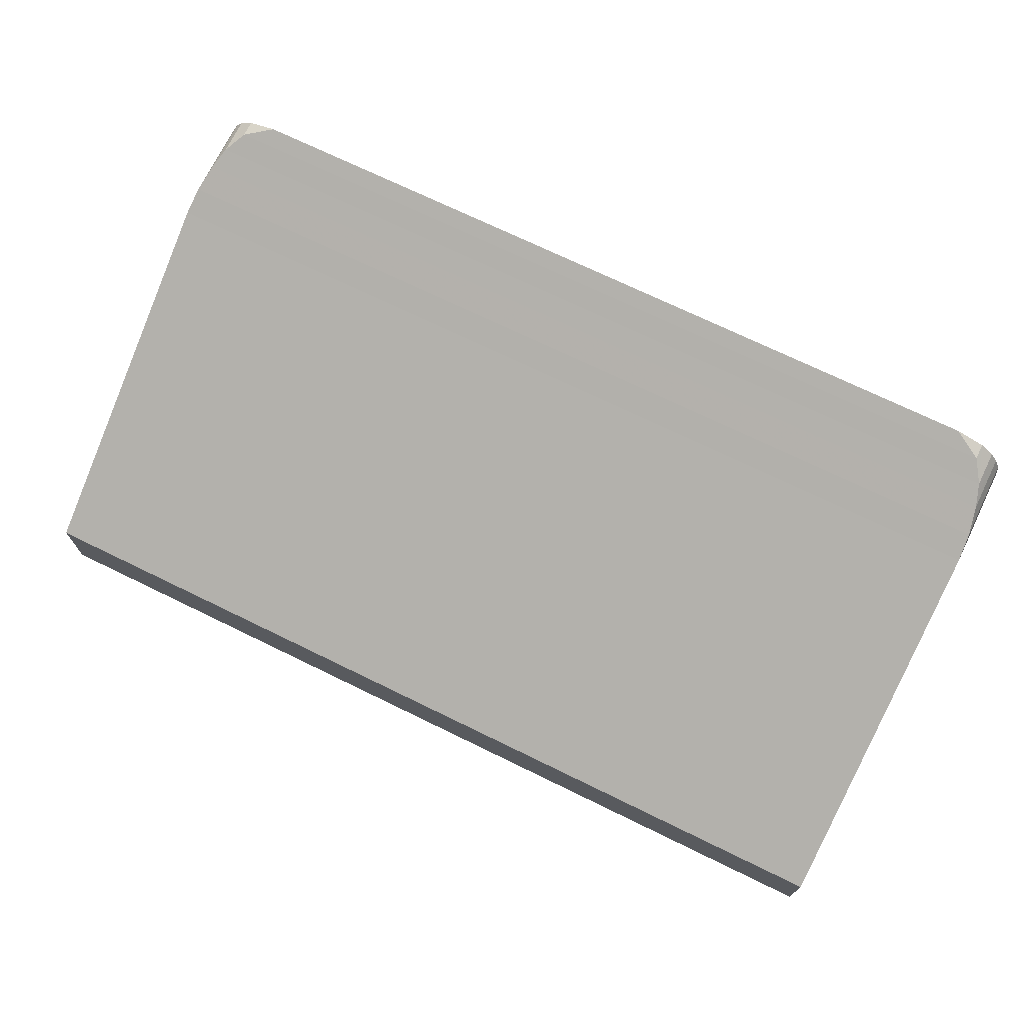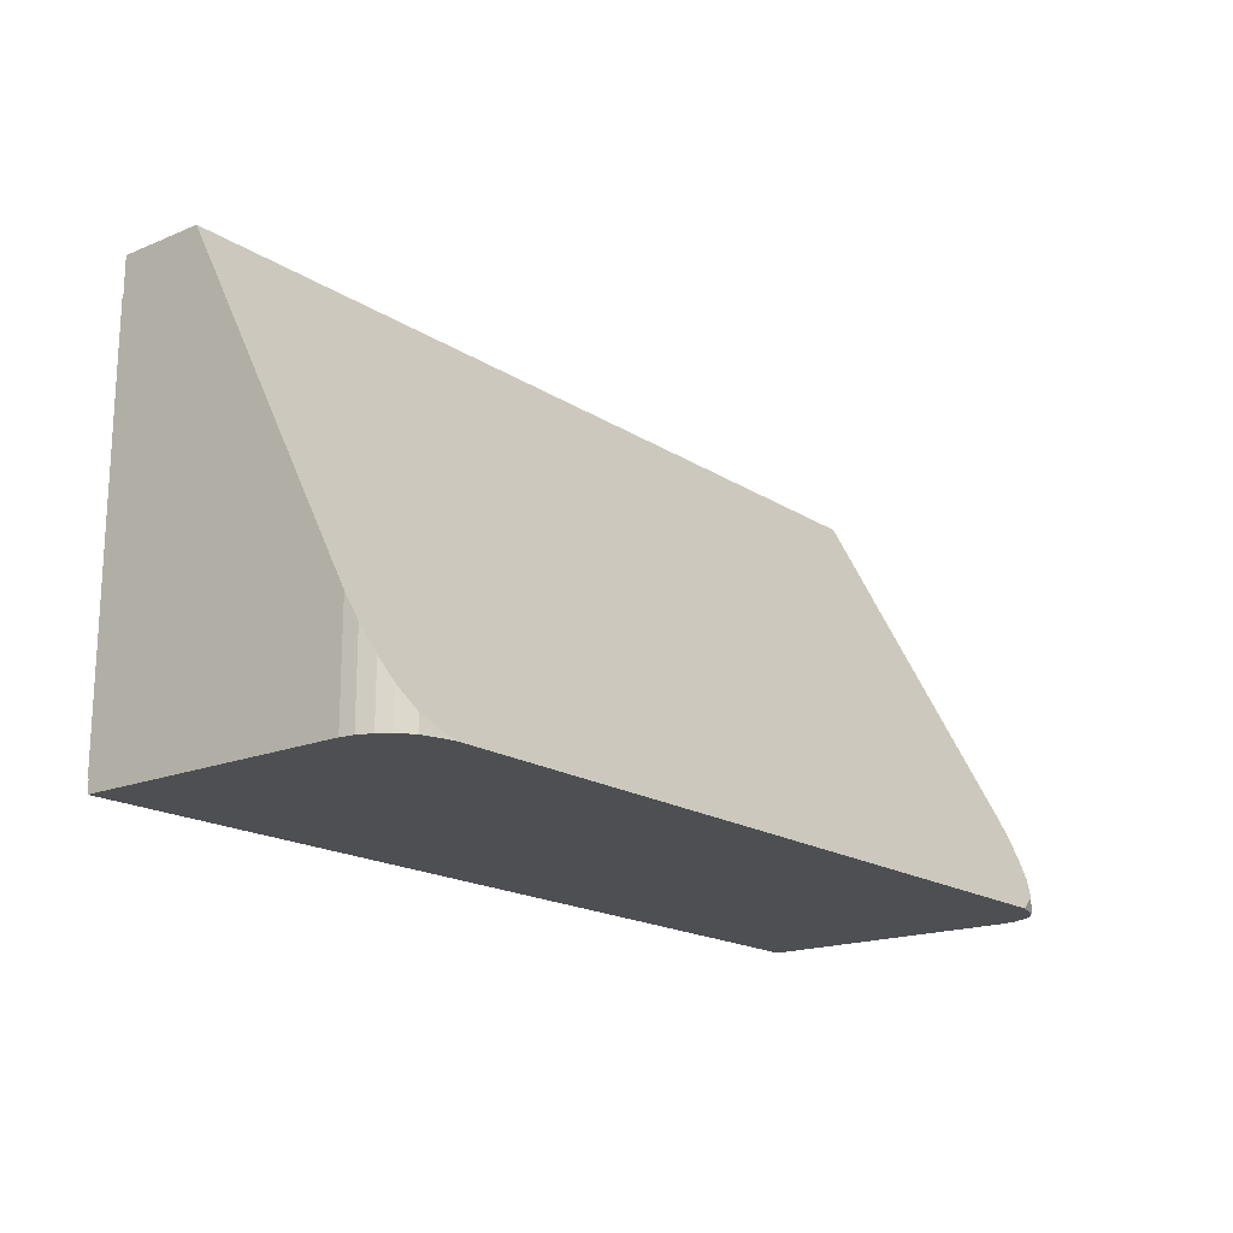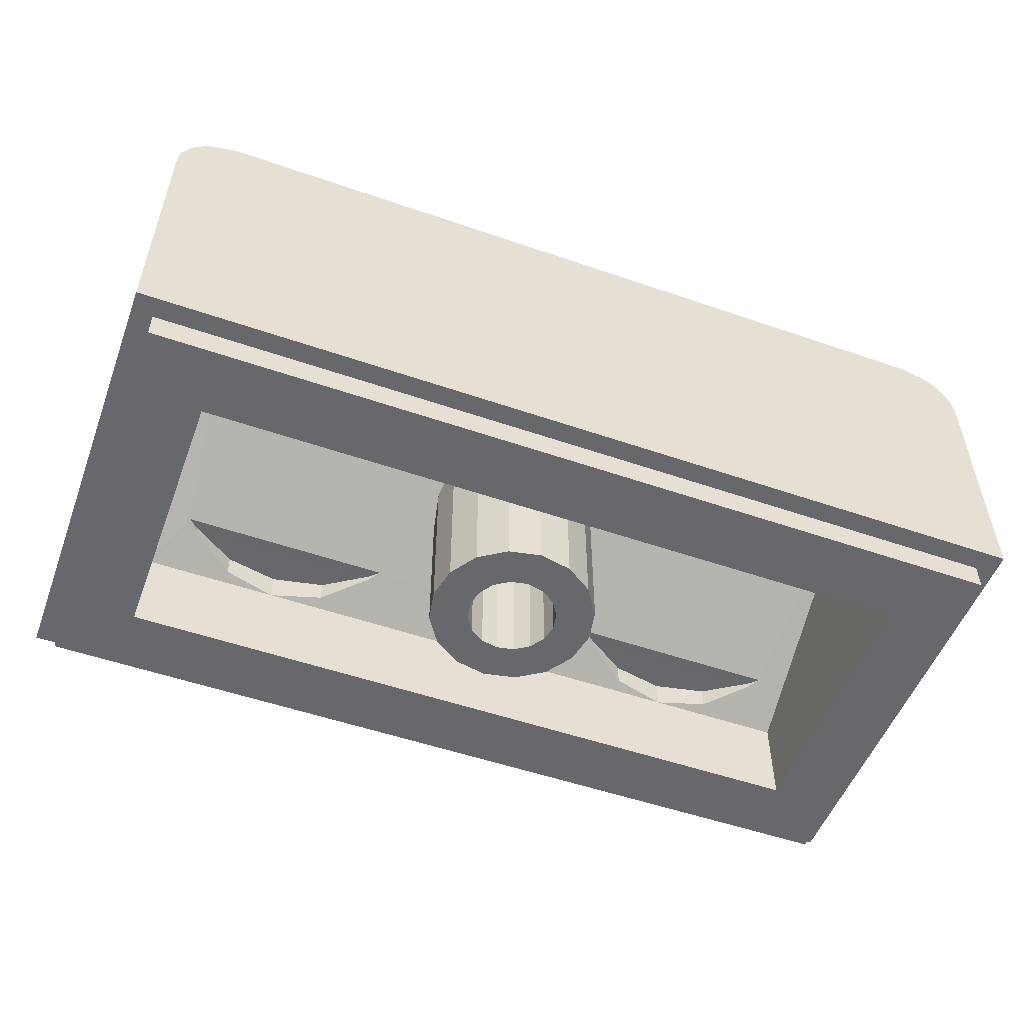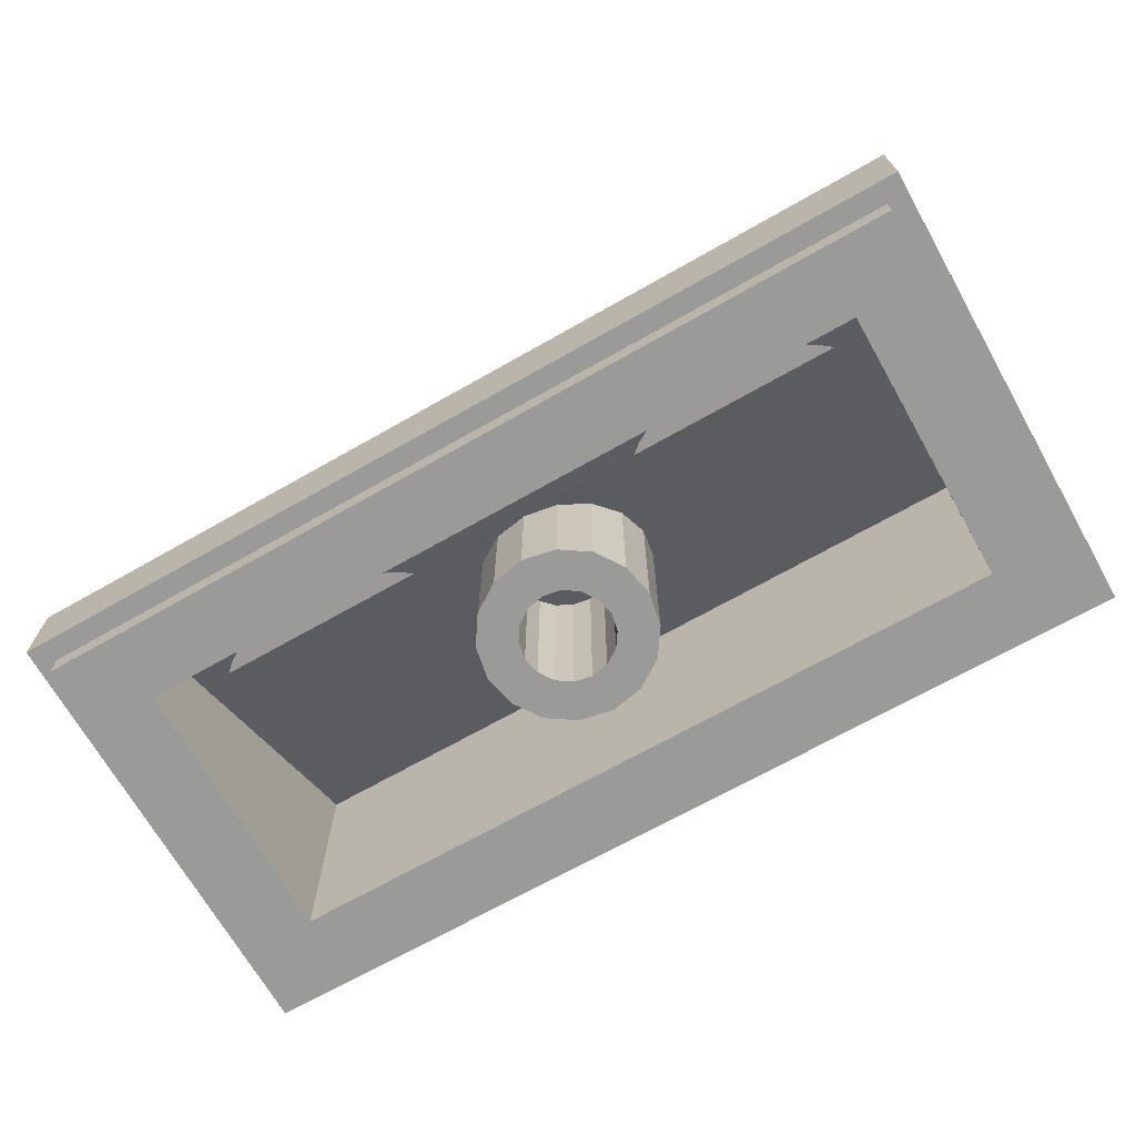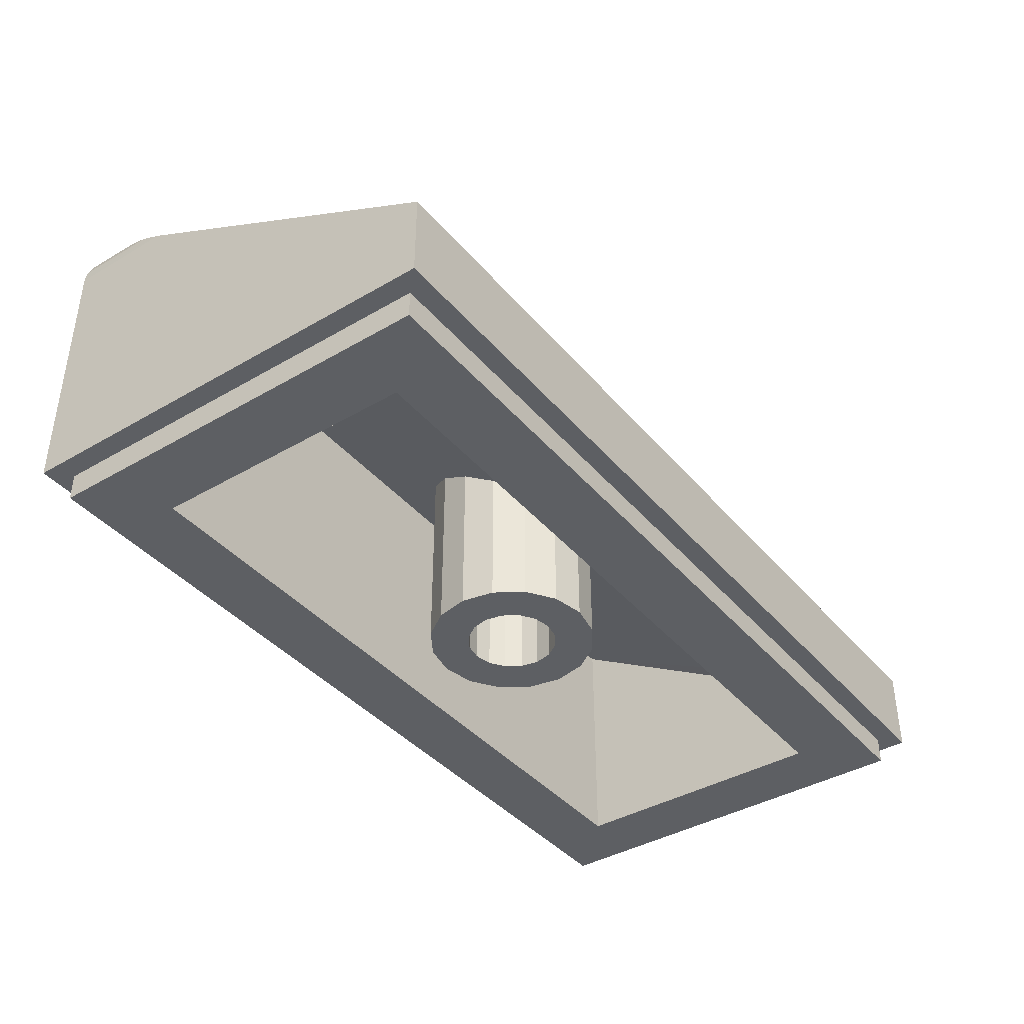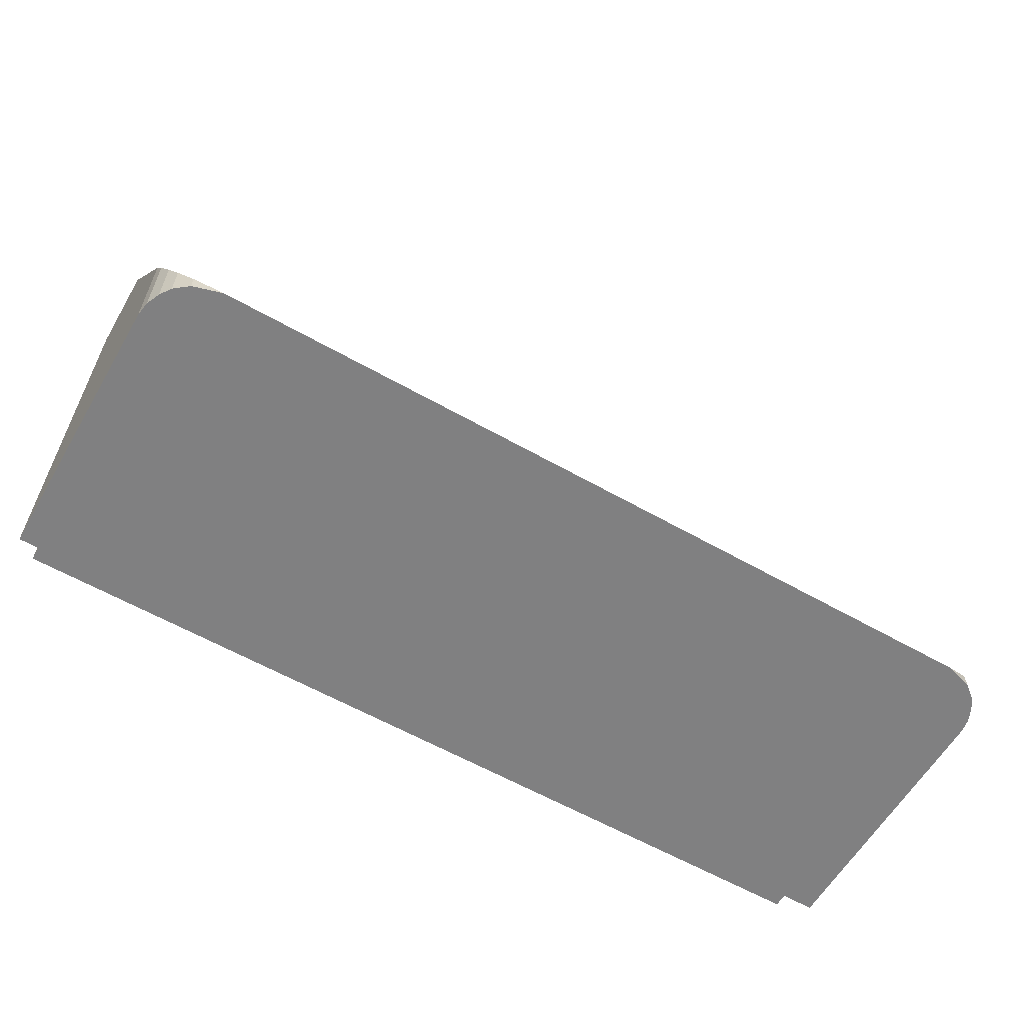
<metadata>
{"format":"obj","ext":"obj","renderer":"f3d","projection":"perspective","resolution":1024,"background":"white","views":[{"elev":71.7,"azim":26.0,"up":"+Y"},{"elev":-17.9,"azim":128.8,"up":"+Z"},{"elev":-52.5,"azim":159.6,"up":"+Y"},{"elev":-69.2,"azim":29.6,"up":"+Y"},{"elev":-40.0,"azim":-54.1,"up":"+Y"},{"elev":-60.2,"azim":149.8,"up":"+Z"}]}
</metadata>
<code>
v 0 0.02 -1.5
v 0.574 0.02 -1.386
v 1.061 0.02 -1.061
v 1.386 0.02 -0.574
v 1.5 0.02 0
v 1.386 0.02 0.574
v 1.061 0.02 1.061
v 0.574 0.02 1.386
v 0 0.02 1.5
v -0.574 0.02 1.386
v -1.061 0.02 1.061
v -1.386 0.02 0.574
v -1.5 0.02 0
v -1.386 0.02 -0.574
v -1.061 0.02 -1.061
v -0.574 0.02 -1.386
v -0.574 3.757 -1.386
v -1.061 3.585 -1.061
v -1.386 3.316 -0.574
v -1.5 3.005 0
v -1.386 2.689 0.574
v -1.061 2.414 1.061
v -0.574 2.238 1.386
v 0 2.168 1.5
v 0.574 2.238 1.386
v 1.061 2.414 1.061
v 1.386 2.689 0.574
v 1.5 3.005 0
v 1.386 3.316 -0.574
v 1.061 3.585 -1.061
v 0.574 3.757 -1.386
v 0 3.818 -1.5
v -0.307 0.02 -0.742
v -0.568 0.02 -0.568
v -0.742 0.02 -0.307
v -0.803 0.02 0
v -0.742 0.02 0.307
v -0.568 0.02 0.568
v -0.307 0.02 0.742
v 0 0.02 0.803
v 0.307 0.02 0.742
v 0.568 0.02 0.568
v 0.742 0.02 0.307
v 0.803 0.02 0
v 0.742 0.02 -0.307
v 0.568 0.02 -0.568
v 0.307 0.02 -0.742
v 0 0.02 -0.803
v 0 3.448 -0.803
v 0.307 3.414 -0.742
v 0.568 3.313 -0.568
v 0.742 3.17 -0.307
v 0.803 3.007 0
v 0.742 2.837 0.307
v 0.568 2.693 0.568
v 0.307 2.6 0.742
v 0 2.566 0.803
v -0.307 2.6 0.742
v -0.568 2.693 0.568
v -0.742 2.837 0.307
v -0.803 3.007 0
v -0.742 3.17 -0.307
v -0.568 3.313 -0.568
v -0.307 3.414 -0.742
v -6.4 4.32 -2.4
v -6.4 1.624 2.4
v 6.4 1.624 2.4
v 6.4 4.32 -2.4
v 5.868 2.099 1.535
v 5.697 2.011 1.697
v 4.918 1.726 2.217
v 2.303 2.1 1.697
v 3.082 2.1 2.217
v 4 2.1 2.4
v 4.918 2.1 2.217
v 5.697 2.1 1.697
v 4 1.623 2.4
v 3.082 1.726 2.217
v 2.303 2.011 1.697
v 2.132 2.099 1.535
v -7.96 5.209 -3.96
v -7.96 5.209 -2.089
v -6.959 6.2 -3.96
v -7.822 5.677 -3.96
v -7.456 6.053 -3.96
v -7.458 6.053 -3.68
v 7.96 5.209 -3.96
v 6.959 6.2 -3.96
v 7.456 6.053 -3.96
v 7.822 5.677 -3.96
v 7.458 6.053 -3.68
v 7.822 5.677 -2.972
v 7.96 5.209 -2.089
v -7.821 5.677 -2.972
v 7.694 5.865 -3.96
v 7.693 5.865 -3.329
v -7.693 5.865 -3.329
v -7.694 5.865 -3.96
v 7.923 5.443 -2.525
v -7.924 5.443 -3.96
v -7.923 5.443 -2.525
v 7.923 5.443 -3.96
v 7.6 0.02 -3.6
v 7.6 0.02 3.6
v -7.6 0.02 3.6
v -7.6 0.02 -3.6
v -7.6 0.5 -3.6
v -7.6 0.5 3.6
v 7.6 0.5 3.6
v 7.6 0.5 -3.6
v 7.96 0.5 -3.96
v 7.96 0.5 3.96
v -7.96 0.5 3.96
v -7.96 0.5 -3.96
v -7.96 2 3.96
v 7.96 2 3.96
v -6.4 0.02 -2.4
v -6.4 0.02 2.4
v 6.4 0.02 2.4
v 6.4 0.02 -2.4
v -2.132 2.099 1.535
v -2.303 2.011 1.697
v -3.082 1.726 2.217
v -5.697 2.1 1.697
v -4.918 2.1 2.217
v -4 2.1 2.4
v -3.082 2.1 2.217
v -2.303 2.1 1.697
v -4 1.623 2.4
v -4.918 1.726 2.217
v -5.697 2.011 1.697
v -5.868 2.099 1.535
v 0 0.02 -1.5
v 0.574 0.02 -1.386
v 1.061 0.02 -1.061
v 1.386 0.02 -0.574
v 1.5 0.02 0
v 1.386 0.02 0.574
v 1.061 0.02 1.061
v 0.574 0.02 1.386
v 0 0.02 1.5
v -0.574 0.02 1.386
v -1.061 0.02 1.061
v -1.386 0.02 0.574
v -1.5 0.02 0
v -1.386 0.02 -0.574
v -1.061 0.02 -1.061
v -0.574 0.02 -1.386
v -0.307 0.02 -0.742
v 0 0.02 -0.803
v -0.568 0.02 -0.568
v -0.742 0.02 -0.307
v -0.803 0.02 0
v -0.742 0.02 0.307
v -0.568 0.02 0.568
v -0.307 0.02 0.742
v 0 0.02 0.803
v 0.307 0.02 0.742
v 0.568 0.02 0.568
v 0.742 0.02 0.307
v 0.803 0.02 0
v 0.742 0.02 -0.307
v 0.568 0.02 -0.568
v 0.307 0.02 -0.742
v 6.4 4.32 -2.4
v 6.4 4.32 -2.4
v 6.4 1.624 2.4
v 6.4 1.624 2.4
v -6.4 1.624 2.4
v -6.4 1.624 2.4
v -6.4 4.32 -2.4
v -6.4 4.32 -2.4
v -2.303 2.011 1.697
v -3.082 1.726 2.217
v -2.132 2.099 1.535
v -2.132 2.099 1.535
v 4 1.623 2.4
v 4 1.623 2.4
v 4 1.623 2.4
v 5.868 2.099 1.535
v 5.868 2.099 1.535
v 5.697 2.011 1.697
v 4.918 1.726 2.217
v 3.082 2.1 2.217
v 2.303 2.1 1.697
v 4 2.1 2.4
v 4.918 2.1 2.217
v 5.697 2.1 1.697
v 3.082 1.726 2.217
v 2.303 2.011 1.697
v 2.132 2.099 1.535
v 2.132 2.099 1.535
v 7.694 5.865 -3.96
v 7.822 5.677 -3.96
v 6.959 6.2 -3.96
v 6.959 6.2 -3.96
v 7.456 6.053 -3.96
v -6.959 6.2 -3.96
v -6.959 6.2 -3.96
v 7.693 5.865 -3.329
v 7.822 5.677 -2.972
v 7.458 6.053 -3.68
v 7.923 5.443 -2.525
v -7.924 5.443 -3.96
v -7.96 5.209 -3.96
v -7.456 6.053 -3.96
v -7.923 5.443 -2.525
v -7.821 5.677 -2.972
v -7.693 5.865 -3.329
v -7.458 6.053 -3.68
v -7.694 5.865 -3.96
v -7.822 5.677 -3.96
v 7.923 5.443 -3.96
v 7.96 5.209 -2.089
v -7.96 5.209 -2.089
v 7.96 5.209 -3.96
v 7.6 0.02 3.6
v 7.6 0.02 3.6
v -7.6 0.02 3.6
v -7.6 0.02 3.6
v 7.6 0.02 -3.6
v 7.6 0.02 -3.6
v -7.6 0.02 -3.6
v -7.6 0.02 -3.6
v -7.6 0.5 -3.6
v -7.6 0.5 -3.6
v -7.6 0.5 3.6
v -7.6 0.5 3.6
v 7.6 0.5 -3.6
v 7.6 0.5 -3.6
v 7.6 0.5 3.6
v 7.6 0.5 3.6
v 7.96 0.5 3.96
v 7.96 0.5 3.96
v -7.96 0.5 3.96
v -7.96 0.5 3.96
v 7.96 0.5 -3.96
v 7.96 0.5 -3.96
v -7.96 0.5 -3.96
v -7.96 0.5 -3.96
v -7.96 2 3.96
v -7.96 2 3.96
v 7.96 2 3.96
v 7.96 2 3.96
v -6.4 0.02 -2.4
v -6.4 0.02 -2.4
v -6.4 0.02 2.4
v -6.4 0.02 2.4
v 6.4 0.02 -2.4
v 6.4 0.02 -2.4
v 6.4 0.02 2.4
v 6.4 0.02 2.4
v -4.918 2.1 2.217
v -5.697 2.1 1.697
v -4 2.1 2.4
v -3.082 2.1 2.217
v -2.303 2.1 1.697
v -4 1.623 2.4
v -4 1.623 2.4
v -4 1.623 2.4
v -4.918 1.726 2.217
v -5.697 2.011 1.697
v -5.868 2.099 1.535
v -5.868 2.099 1.535
f 133 148 32
f 148 17 32
f 148 147 17
f 147 18 17
f 146 19 147
f 19 18 147
f 146 145 19
f 145 20 19
f 144 21 145
f 21 20 145
f 144 143 21
f 143 22 21
f 143 142 22
f 142 23 22
f 141 24 142
f 24 23 142
f 140 25 141
f 25 24 141
f 139 26 140
f 26 25 140
f 138 27 139
f 27 26 139
f 138 137 27
f 137 28 27
f 137 136 28
f 136 29 28
f 136 135 29
f 135 30 29
f 134 31 135
f 31 30 135
f 134 133 31
f 133 32 31
f 16 1 149
f 1 150 149
f 15 16 151
f 16 149 151
f 15 151 14
f 151 152 14
f 13 14 153
f 14 152 153
f 13 153 12
f 153 154 12
f 11 12 155
f 12 154 155
f 10 11 156
f 11 155 156
f 10 156 9
f 156 157 9
f 9 157 8
f 157 158 8
f 8 158 7
f 158 159 7
f 7 159 6
f 159 160 6
f 5 6 161
f 6 160 161
f 4 5 162
f 5 161 162
f 3 4 163
f 4 162 163
f 3 163 2
f 163 164 2
f 1 2 150
f 2 164 150
f 48 47 49
f 47 50 49
f 46 51 47
f 51 50 47
f 46 45 51
f 45 52 51
f 45 44 52
f 44 53 52
f 44 43 53
f 43 54 53
f 42 55 43
f 55 54 43
f 41 56 42
f 56 55 42
f 40 57 41
f 57 56 41
f 39 58 40
f 58 57 40
f 39 38 58
f 38 59 58
f 38 37 59
f 37 60 59
f 36 61 37
f 61 60 37
f 36 35 61
f 35 62 61
f 34 63 35
f 63 62 35
f 34 33 63
f 33 64 63
f 33 48 64
f 48 49 64
f 264 176 124
f 176 128 124
f 254 253 262
f 253 261 262
f 253 255 261
f 255 258 261
f 177 183 167
f 183 182 167
f 182 180 167
f 255 256 258
f 256 174 258
f 256 257 174
f 257 173 174
f 165 167 180
f 187 188 71
f 188 70 71
f 186 187 178
f 187 71 178
f 184 186 189
f 186 178 189
f 185 184 190
f 184 189 190
f 192 181 72
f 181 76 72
f 73 72 75
f 72 76 75
f 74 73 75
f 188 69 70
f 191 185 190
f 209 211 94
f 211 212 94
f 193 197 96
f 197 91 96
f 213 194 203
f 194 92 203
f 196 198 202
f 198 86 202
f 200 97 201
f 97 208 201
f 195 91 197
f 99 207 93
f 207 82 93
f 101 204 215
f 204 205 215
f 210 206 209
f 206 211 209
f 194 193 92
f 193 96 92
f 202 86 200
f 86 97 200
f 216 213 214
f 213 203 214
f 201 208 99
f 208 207 99
f 94 212 101
f 212 204 101
f 199 206 210
f 100 102 81
f 102 87 81
f 102 100 90
f 100 84 90
f 90 84 95
f 84 98 95
f 95 98 89
f 98 85 89
f 89 85 88
f 85 83 88
f 220 227 224
f 227 225 224
f 229 222 226
f 222 223 226
f 221 230 218
f 230 231 218
f 217 232 219
f 232 228 219
f 109 233 108
f 233 235 108
f 110 237 109
f 237 233 109
f 107 239 110
f 239 237 110
f 108 235 107
f 235 239 107
f 234 243 236
f 243 241 236
f 106 245 105
f 245 247 105
f 103 249 106
f 249 245 106
f 249 103 251
f 103 104 251
f 105 247 104
f 247 251 104
f 81 87 240
f 87 238 240
f 111 216 112
f 216 244 112
f 216 214 244
f 215 205 242
f 114 113 205
f 113 242 205
f 93 82 116
f 82 115 116
f 169 248 171
f 248 246 171
f 119 118 179
f 118 259 179
f 68 250 168
f 250 252 168
f 166 172 120
f 172 117 120
f 66 259 118
f 179 67 119
f 125 124 127
f 124 128 127
f 126 125 127
f 257 175 173
f 263 254 262
f 121 80 122
f 80 79 122
f 77 129 78
f 129 123 78
f 130 260 170
f 131 130 170
f 132 131 170
f 170 65 132
f 65 121 132
f 65 165 121
f 165 80 121
f 165 180 80
f 122 79 123
f 79 78 123

</code>
